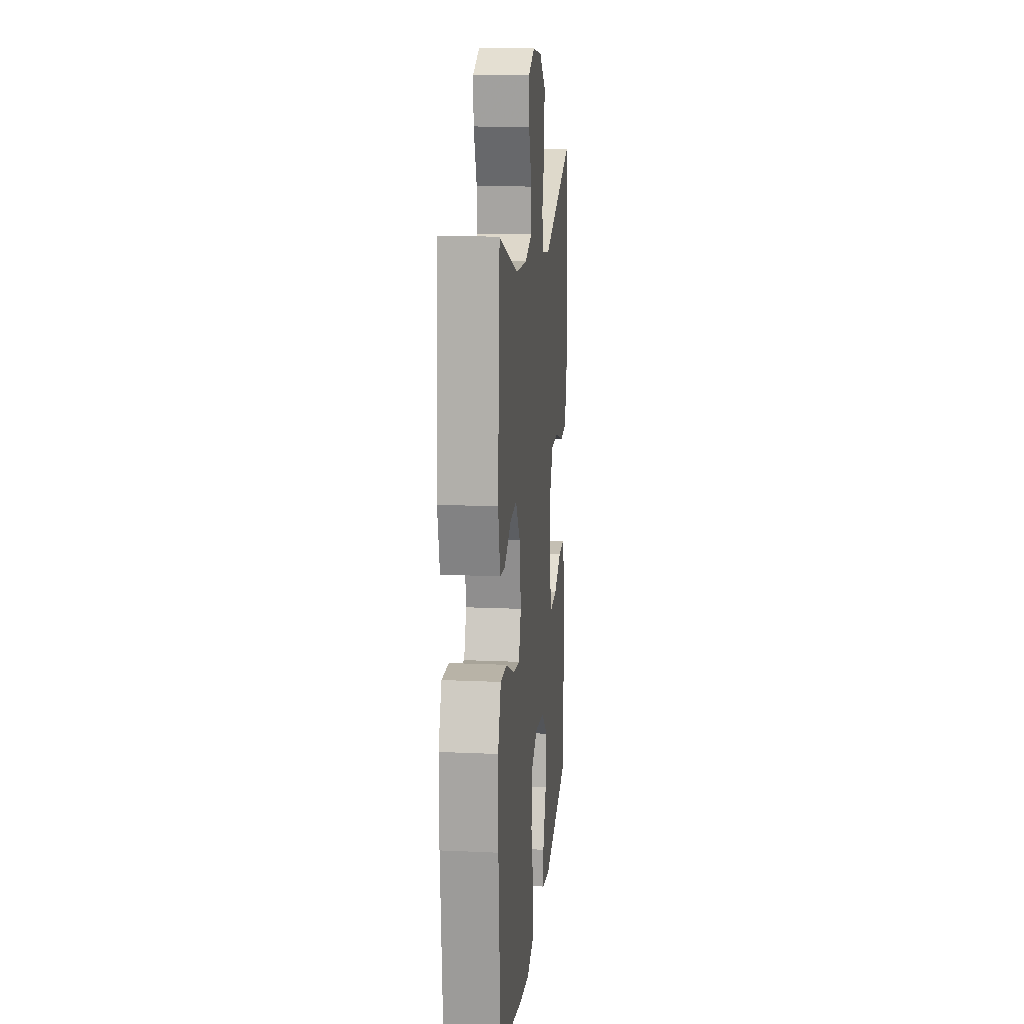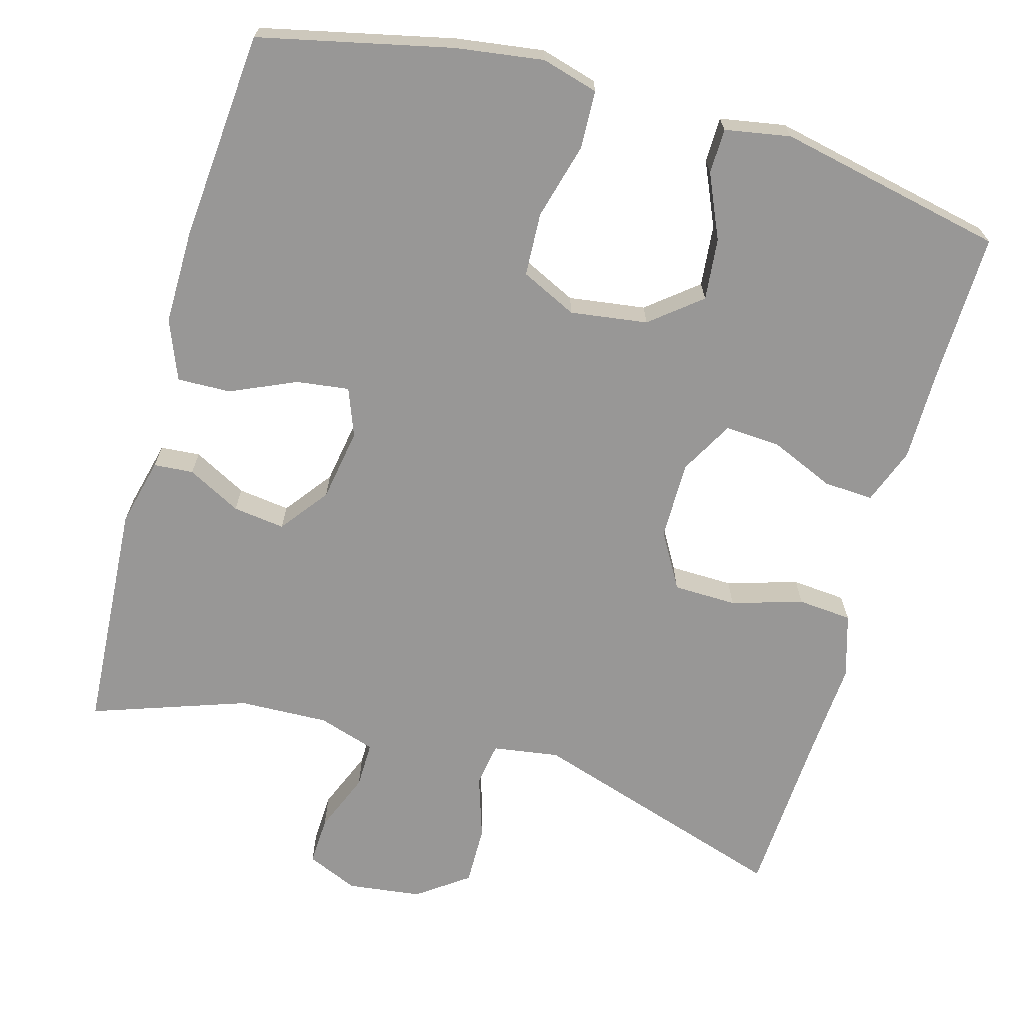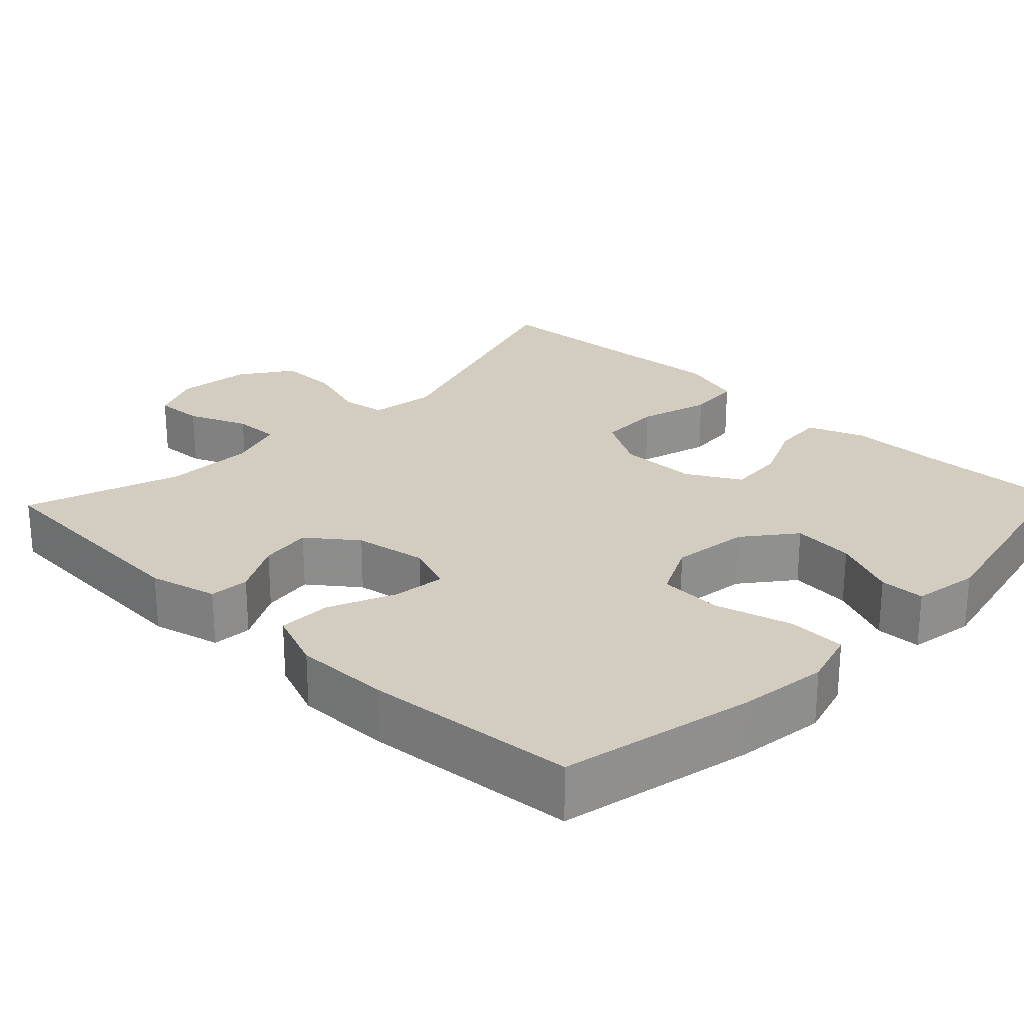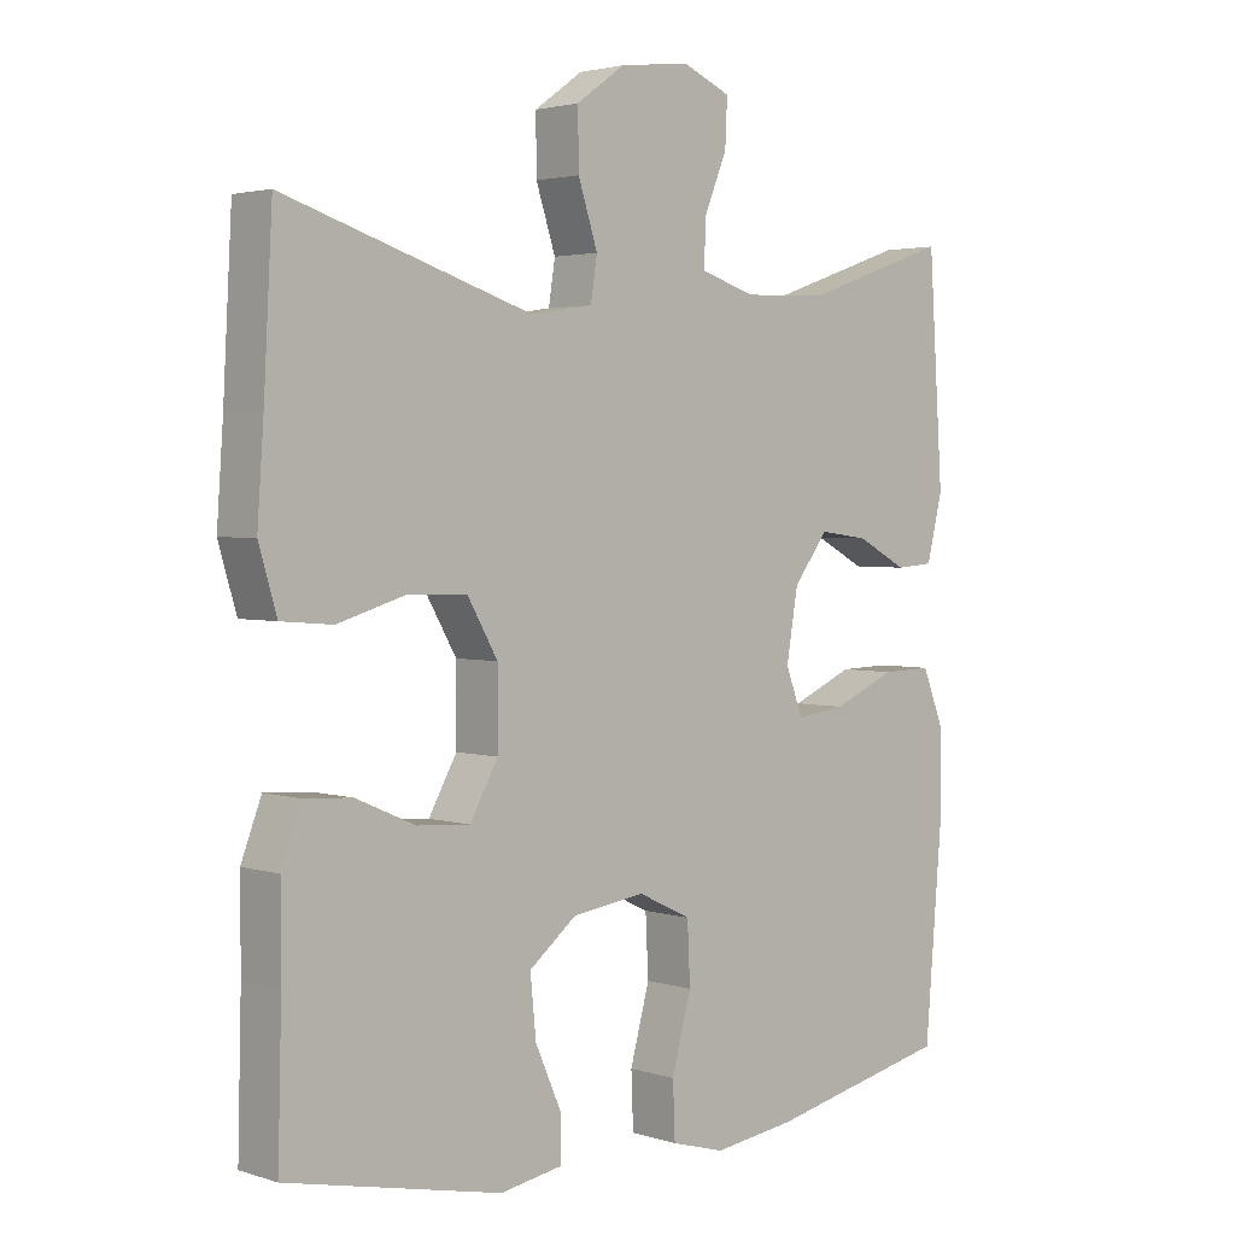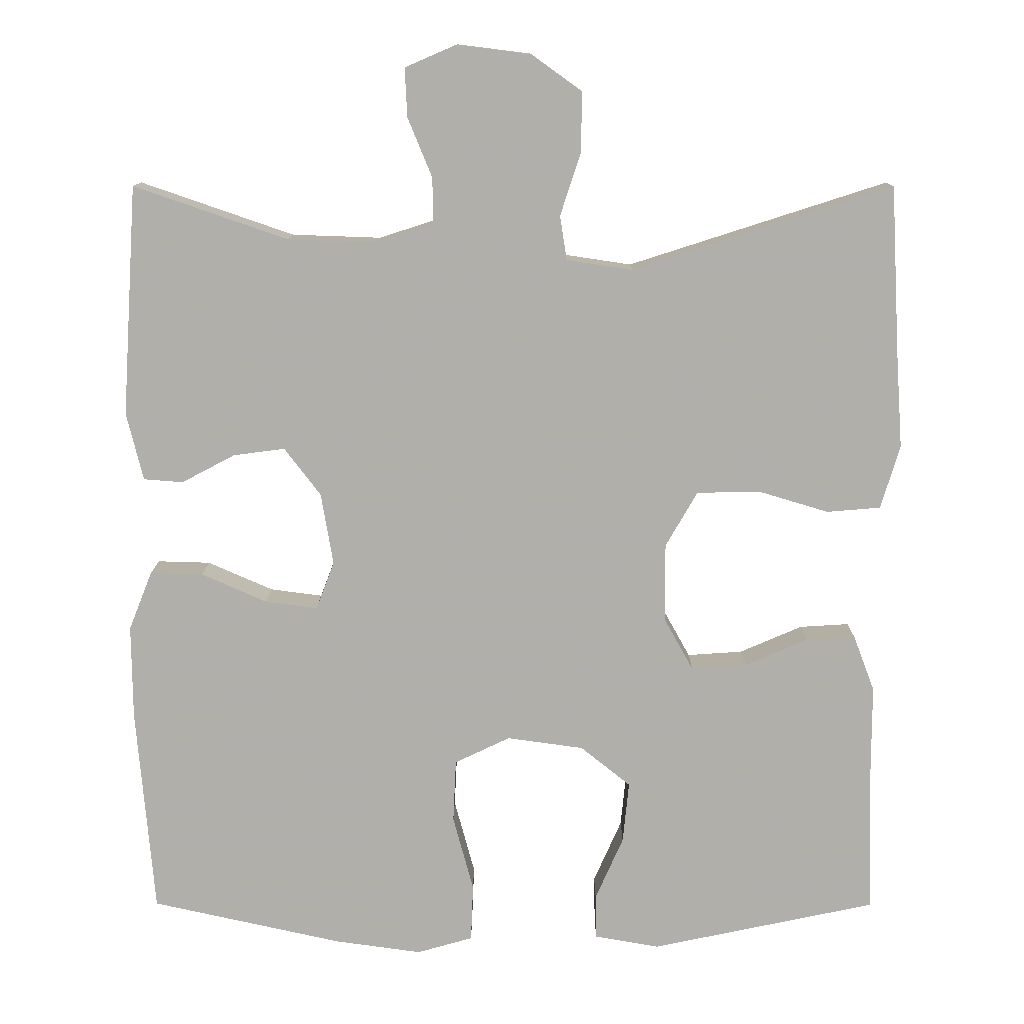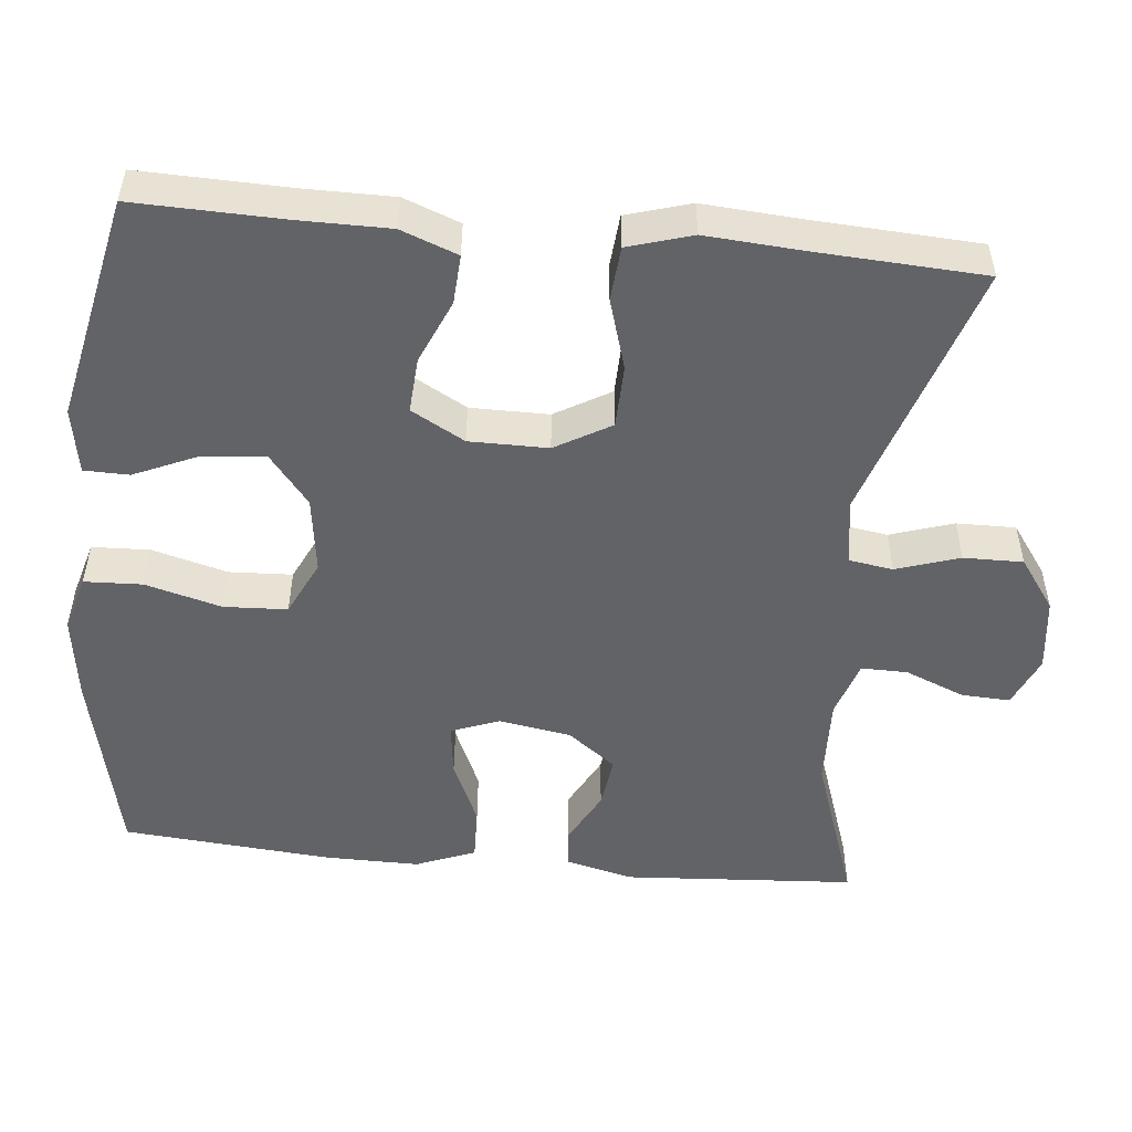
<metadata>
{"format":"obj","ext":"obj","renderer":"f3d","projection":"perspective","resolution":1024,"background":"white","views":[{"elev":14.5,"azim":95.6,"up":"+Z"},{"elev":-68.3,"azim":164.4,"up":"+Y"},{"elev":24.8,"azim":133.6,"up":"+Y"},{"elev":2.8,"azim":-42.9,"up":"+Z"},{"elev":11.9,"azim":-179.7,"up":"+Z"},{"elev":-51.0,"azim":-95.7,"up":"+Y"}]}
</metadata>
<code>
v -0.5 0.07 -0.5
v -0.495 0.07 -0.304
v -0.495 0.07 -0.186
v -0.467 0.07 -0.112
v -0.402 0.07 -0.116
v -0.319 0.07 -0.152
v -0.246 0.07 -0.157
v -0.207 0.07 -0.087
v -0.207 0.07 0.016
v -0.249 0.07 0.089
v -0.332 0.07 0.091
v -0.425 0.07 0.063
v -0.496 0.07 0.069
v -0.521 0.07 0.153
v -0.512 0.07 0.281
v -0.5 0.07 0.5
v -0.158 0.07 0.39
v -0.071 0.07 0.403
v -0.062 0.07 0.461
v -0.089 0.07 0.544
v -0.09 0.07 0.622
v -0.023 0.07 0.67
v 0.074 0.07 0.682
v 0.141 0.07 0.653
v 0.138 0.07 0.589
v 0.106 0.07 0.511
v 0.105 0.07 0.45
v 0.18 0.07 0.426
v 0.297 0.07 0.43
v 0.5 0.07 0.5
v 0.52 0.07 0.196
v 0.498 0.07 0.107
v 0.446 0.07 0.103
v 0.376 0.07 0.14
v 0.308 0.07 0.149
v 0.26 0.07 0.086
v 0.244 0.07 -0.009
v 0.268 0.07 -0.072
v 0.337 0.07 -0.063
v 0.423 0.07 -0.025
v 0.493 0.07 -0.023
v 0.524 0.07 -0.101
v 0.523 0.07 -0.225
v 0.5 0.07 -0.5
v 0.248 0.07 -0.556
v 0.133 0.07 -0.572
v 0.059 0.07 -0.551
v 0.056 0.07 -0.475
v 0.083 0.07 -0.375
v 0.079 0.07 -0.292
v 0.006 0.07 -0.257
v -0.095 0.07 -0.271
v -0.161 0.07 -0.324
v -0.153 0.07 -0.405
v -0.116 0.07 -0.489
v -0.117 0.07 -0.548
v -0.203 0.07 -0.563
v -0.5 0 -0.5
v -0.495 0 -0.304
v -0.495 0 -0.186
v -0.467 0 -0.112
v -0.402 0 -0.116
v -0.319 0 -0.152
v -0.246 0 -0.157
v -0.207 0 -0.087
v -0.207 0 0.016
v -0.249 0 0.089
v -0.332 0 0.091
v -0.425 0 0.063
v -0.496 0 0.069
v -0.521 0 0.153
v -0.512 0 0.281
v -0.5 0 0.5
v -0.158 0 0.39
v -0.071 0 0.403
v -0.062 0 0.461
v -0.089 0 0.544
v -0.09 0 0.622
v -0.023 0 0.67
v 0.074 0 0.682
v 0.141 0 0.653
v 0.138 0 0.589
v 0.106 0 0.511
v 0.105 0 0.45
v 0.18 0 0.426
v 0.297 0 0.43
v 0.5 0 0.5
v 0.52 0 0.196
v 0.498 0 0.107
v 0.446 0 0.103
v 0.376 0 0.14
v 0.308 0 0.149
v 0.26 0 0.086
v 0.244 0 -0.009
v 0.268 0 -0.072
v 0.337 0 -0.063
v 0.423 0 -0.025
v 0.493 0 -0.023
v 0.524 0 -0.101
v 0.523 0 -0.225
v 0.5 0 -0.5
v 0.248 0 -0.556
v 0.133 0 -0.572
v 0.059 0 -0.551
v 0.056 0 -0.475
v 0.083 0 -0.375
v 0.079 0 -0.292
v 0.006 0 -0.257
v -0.095 0 -0.271
v -0.161 0 -0.324
v -0.153 0 -0.405
v -0.116 0 -0.489
v -0.117 0 -0.548
v -0.203 0 -0.563
f 57 1 2
f 56 57 2
f 55 56 2
f 54 55 2
f 4 5 6
f 3 4 6
f 2 3 6
f 54 2 6
f 53 54 6
f 52 53 6 7
f 51 52 7 8
f 50 51 8 9
f 47 48 49
f 46 47 49
f 45 46 49
f 44 45 49
f 43 44 49
f 42 43 49
f 41 42 49
f 40 41 49
f 39 40 49
f 38 39 49 50
f 50 9 10
f 38 50 10
f 37 38 10
f 32 33 34
f 31 32 34
f 30 31 34
f 29 30 34
f 28 29 34 35
f 27 28 35 36
f 24 25 26
f 23 24 26
f 22 23 26
f 21 22 26
f 20 21 26
f 19 20 26
f 18 19 26 27
f 15 16 17
f 15 17 18
f 14 15 18
f 13 14 18
f 12 13 18
f 11 12 18
f 18 27 36
f 11 18 36
f 10 11 36
f 10 36 37
f 59 58 114
f 59 114 113
f 59 113 112
f 59 112 111
f 63 62 61
f 63 61 60
f 63 60 59
f 63 59 111
f 63 111 110
f 64 63 110 109
f 65 64 109 108
f 66 65 108 107
f 106 105 104
f 106 104 103
f 106 103 102
f 106 102 101
f 106 101 100
f 106 100 99
f 106 99 98
f 106 98 97
f 106 97 96
f 107 106 96 95
f 67 66 107
f 67 107 95
f 67 95 94
f 91 90 89
f 91 89 88
f 91 88 87
f 91 87 86
f 92 91 86 85
f 93 92 85 84
f 83 82 81
f 83 81 80
f 83 80 79
f 83 79 78
f 83 78 77
f 83 77 76
f 84 83 76 75
f 74 73 72
f 75 74 72
f 75 72 71
f 75 71 70
f 75 70 69
f 75 69 68
f 93 84 75
f 93 75 68
f 93 68 67
f 94 93 67
f 1 58 59 2
f 2 59 60 3
f 3 60 61 4
f 4 61 62 5
f 5 62 63 6
f 6 63 64 7
f 7 64 65 8
f 8 65 66 9
f 9 66 67 10
f 10 67 68 11
f 11 68 69 12
f 12 69 70 13
f 13 70 71 14
f 14 71 72 15
f 15 72 73 16
f 16 73 74 17
f 17 74 75 18
f 18 75 76 19
f 19 76 77 20
f 20 77 78 21
f 21 78 79 22
f 22 79 80 23
f 23 80 81 24
f 24 81 82 25
f 25 82 83 26
f 26 83 84 27
f 27 84 85 28
f 28 85 86 29
f 29 86 87 30
f 30 87 88 31
f 31 88 89 32
f 32 89 90 33
f 33 90 91 34
f 34 91 92 35
f 35 92 93 36
f 36 93 94 37
f 37 94 95 38
f 38 95 96 39
f 39 96 97 40
f 40 97 98 41
f 41 98 99 42
f 42 99 100 43
f 43 100 101 44
f 44 101 102 45
f 45 102 103 46
f 46 103 104 47
f 47 104 105 48
f 48 105 106 49
f 49 106 107 50
f 50 107 108 51
f 51 108 109 52
f 52 109 110 53
f 53 110 111 54
f 54 111 112 55
f 55 112 113 56
f 56 113 114 57
f 57 114 58 1

</code>
